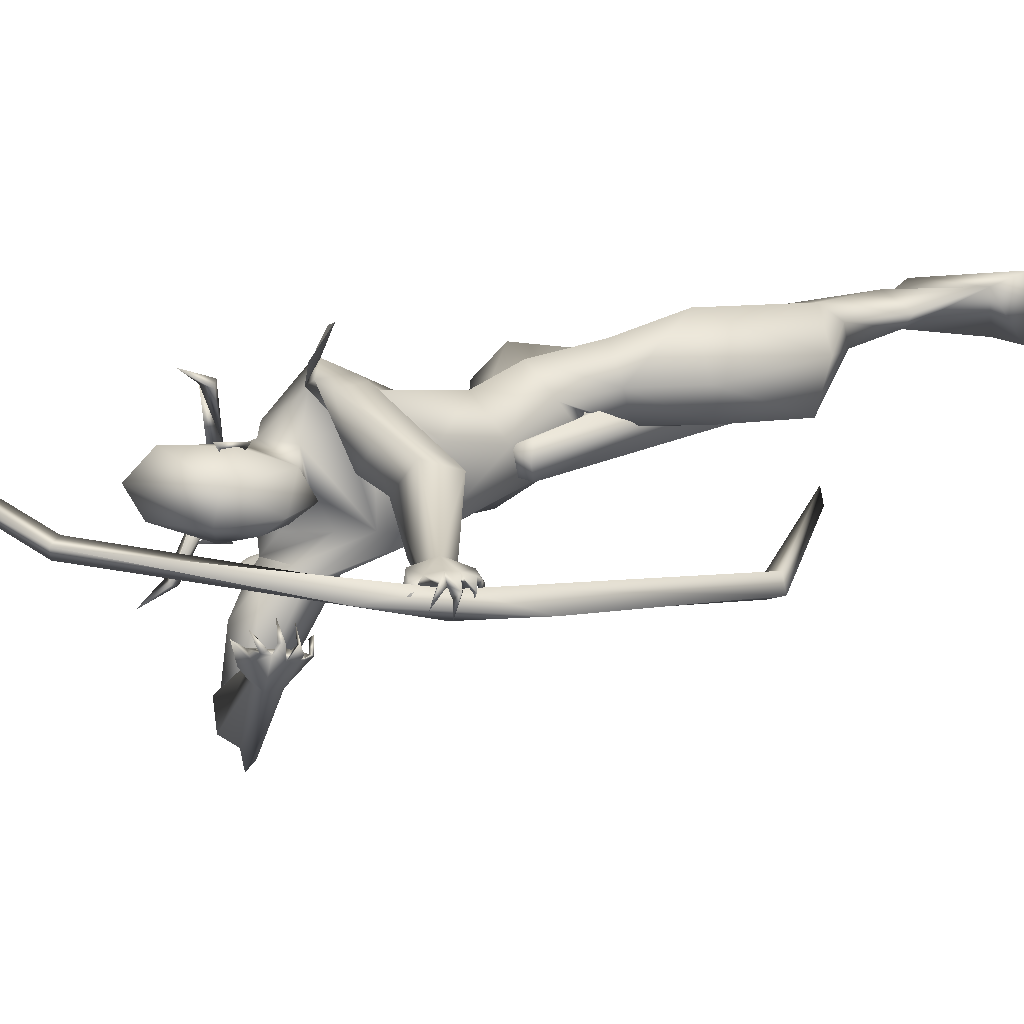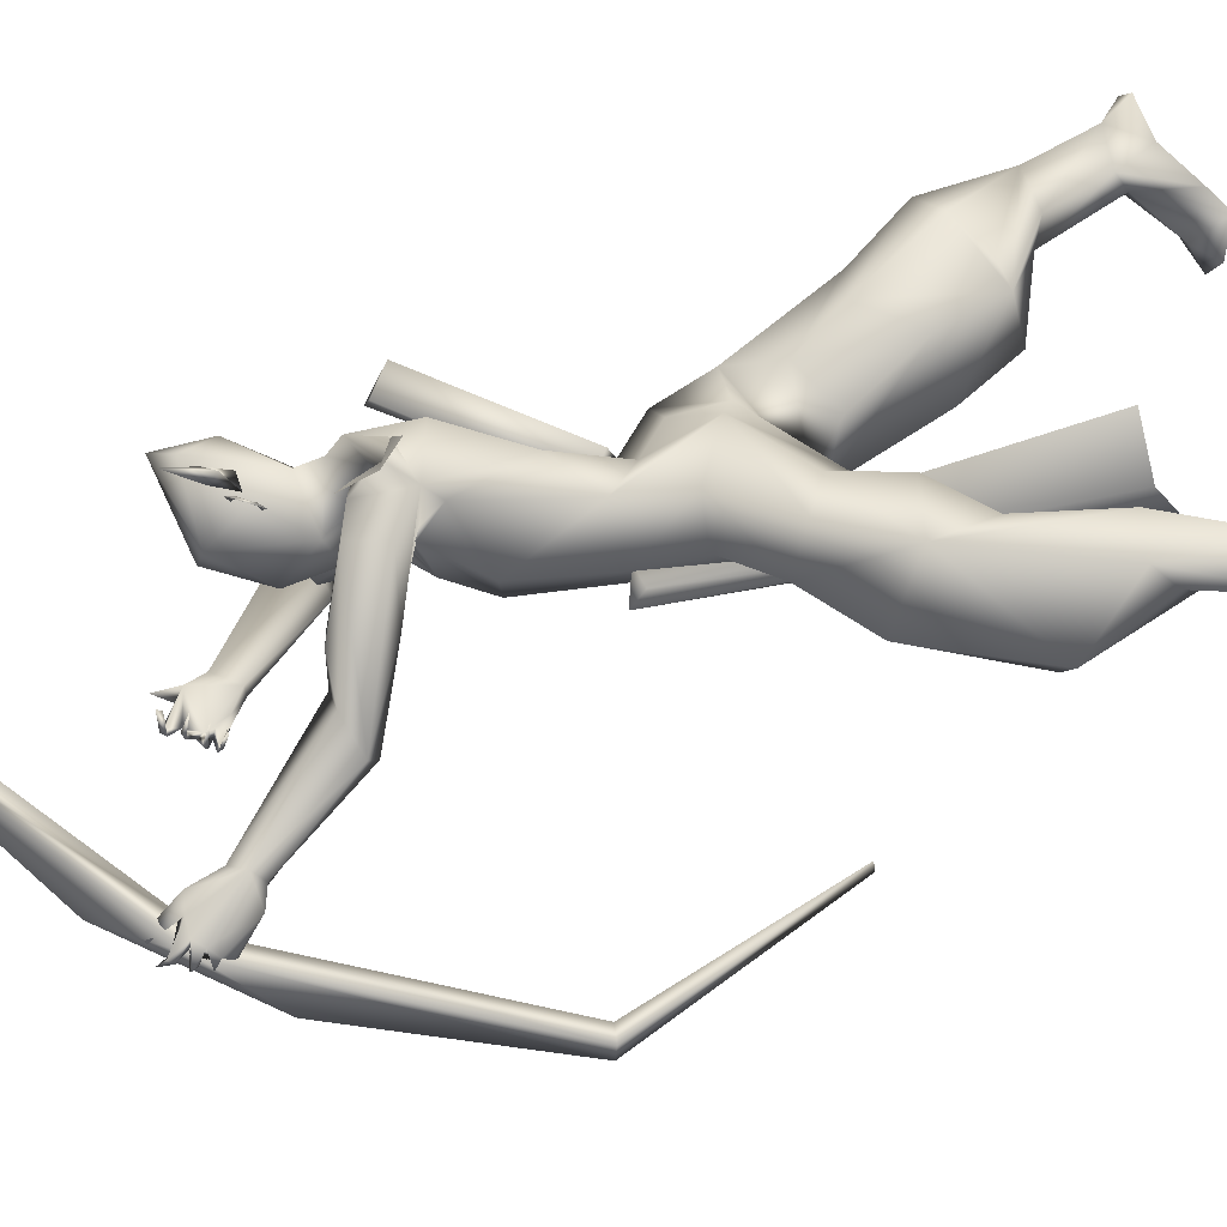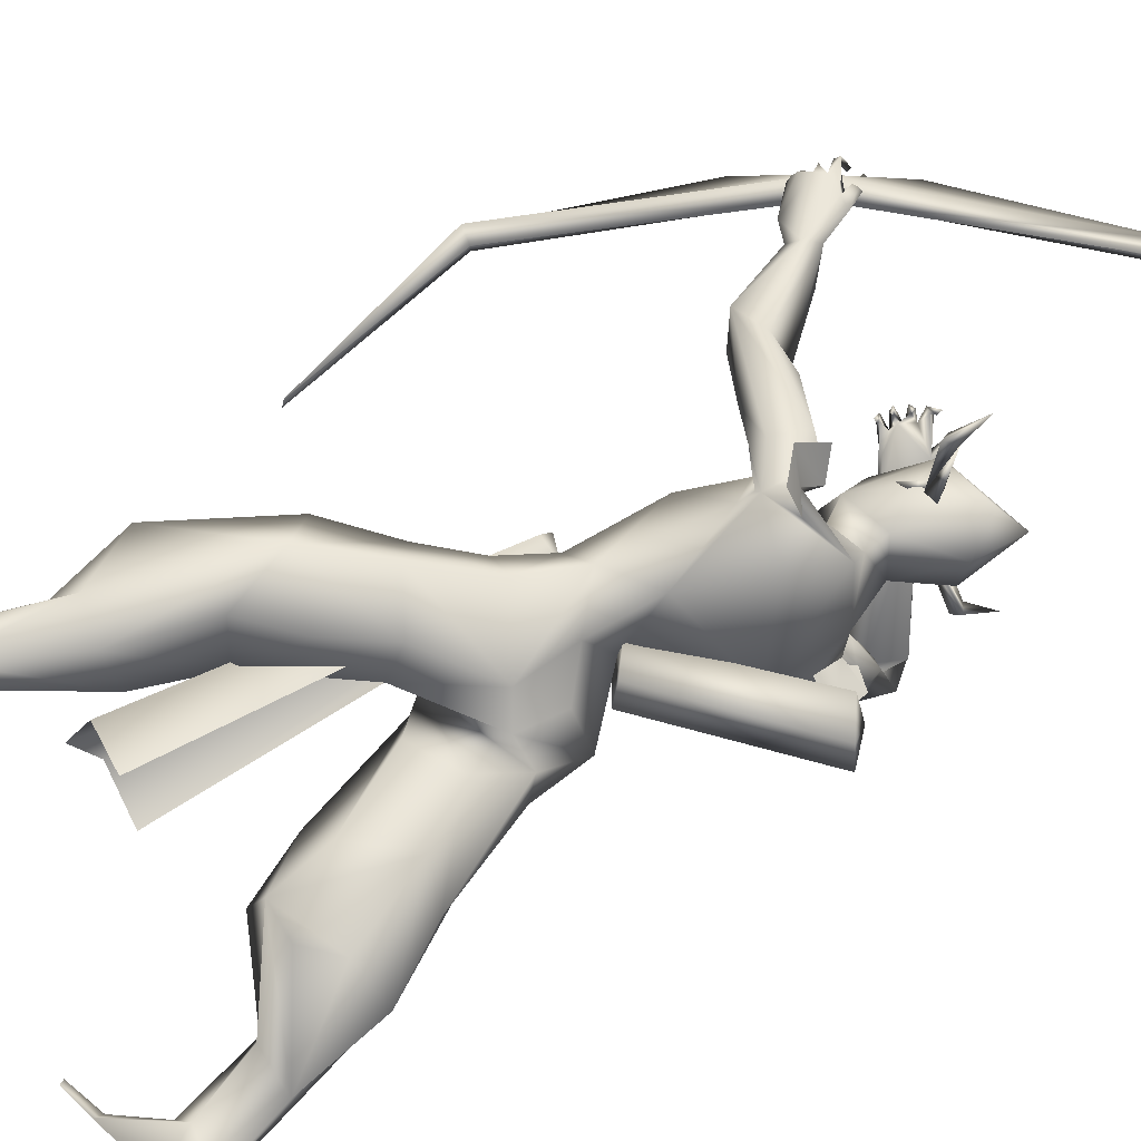
<metadata>
{"format":"obj","ext":"obj","renderer":"f3d","projection":"perspective","resolution":1024,"background":"white","views":[{"elev":17.1,"azim":35.0,"up":"+Y"},{"elev":71.5,"azim":75.7,"up":"+Y"},{"elev":61.1,"azim":-119.9,"up":"+Y"}]}
</metadata>
<code>
o arrow_Plane
v 1.797 0.09778 3.144
v 0.8686 -0.009973 2.393
v 0.9409 -0.002325 2.475
v 0.8529 -0.01281 2.413
v 1.728 0.08885 3.114
v 1.753 0.09336 3.082
v 1.71 0.08729 3.083
v 1.718 0.08885 3.072
v 0.9493 -0.000787 2.464
v 0.9148 -0.00559 2.462
v 0.9299 -0.002828 2.441
v 0.8721 -0.01008 2.412
v 0.9451 -0.001555 2.47
v 0.9339 -0.002862 2.461
v 1.797 0.09778 3.144
v 0.8656 -0.0246 2.399
v 0.9426 0.005838 2.472
v 0.8559 0.001811 2.407
v 1.732 0.1121 3.105
v 1.748 0.07012 3.092
v 1.711 0.09546 3.08
v 1.717 0.08069 3.075
v 0.9476 -0.00895 2.467
v 0.9178 0.009036 2.456
v 0.9269 -0.01745 2.447
v 0.8722 -0.009665 2.412
v 0.9451 -0.001569 2.47
v 0.9339 -0.00281 2.461
f 12 14 4
f 8 7 3
f 8 6 5
f 6 1 5
f 14 13 10
f 11 9 13
f 2 11 14
f 26 28 18
f 22 21 17
f 22 20 19
f 20 15 19
f 28 27 24
f 25 23 27
f 16 25 28
f 14 10 4
f 9 8 13
f 8 3 13
f 7 8 5
f 13 3 10
f 14 11 13
f 12 2 14
f 28 24 18
f 23 22 27
f 22 17 27
f 21 22 19
f 27 17 24
f 28 25 27
f 26 16 28
o A4_Circle
v 0.5146 -0.02048 2.429
v 0.4851 -0.01289 2.473
v 0.5095 -0.05856 2.403
v 0.4587 -0.04369 2.49
v 0.4788 -0.01016 2.437
v 0.4892 -0.01325 2.437
v 0.5666 0.1975 2.429
v 0.5412 0.204 2.476
v 0.5807 0.2338 2.404
v 0.5291 0.2453 2.494
v 0.5397 0.2049 2.454
v 0.53 0.208 2.443
v 0.5008 0.2354 2.489
v 0.4759 0.241 2.455
v 0.525 0.2277 2.45
v 0.5126 0.4059 2.524
v 0.5389 0.4164 2.486
v 0.5578 0.3988 2.518
v 0.5182 0.4689 2.616
v 0.4282 -0.001424 2.483
v 0.4533 -0.004536 2.445
v 0.4035 0.005234 2.449
v 0.3866 -0.1675 2.521
v 0.3762 -0.179 2.476
v 0.3487 -0.1563 2.497
v 0.3368 -0.2199 2.606
v 0.9223 -0.2193 2.696
v 0.9198 -0.1932 2.67
v 0.8798 -0.2323 2.603
v 0.7699 -0.3174 2.655
v 0.953 -0.2072 2.639
v 0.9645 -0.2101 2.635
v 0.8238 -0.3049 2.56
v 0.7867 -0.3502 2.621
v 0.8189 -0.3461 2.585
v 0.7877 -0.2496 2.725
v 0.8283 -0.2297 2.716
v 0.7907 -0.2071 2.694
v 0.808 -0.1566 2.774
v 0.8979 -0.1969 2.72
v 0.9144 -0.2004 2.644
v 0.9326 -0.2286 2.657
v 0.8633 -0.1373 2.75
v 0.8613 -0.1208 2.765
v 0.916 -0.1697 2.756
v 0.8938 -0.1755 2.752
v 0.9013 -0.1785 2.771
v 0.8877 -0.1072 2.688
v 0.9385 -0.158 2.714
v 0.9191 -0.1591 2.724
v 0.9171 -0.1699 2.709
v 0.9624 -0.1983 2.673
v 0.9139 -0.1246 2.646
v 0.9591 -0.1646 2.68
v 0.9394 -0.1758 2.671
v 0.9328 -0.1762 2.618
v 0.9479 -0.1626 2.615
v 0.9741 -0.2007 2.652
v 0.8051 -0.2724 2.559
v 0.752 -0.2684 2.634
v 0.826 -0.05325 1.385
v 0.8002 -0.1069 1.925
v 0.74 -0.1267 1.635
v 0.7265 -0.07165 2.063
v 0.4578 -0.09707 2.146
v 0.4026 -0.1121 1.936
v 0.5301 -0.2832 2.076
v 0.4647 -0.2174 2.245
v 0.4909 -0.5016 2.328
v 0.3905 -0.2249 2.214
v 0.61 -0.01393 2.295
v 0.3774 0.02975 2.599
v 0.5837 0.03202 2.159
v 0.3836 0.005473 2.171
v 0.5134 0.01058 2.2
v 0.4069 -0.2728 2.064
v 0.4348 -0.221 1.987
v 0.5268 -0.1751 2.178
v 0.4054 -0.1728 2.176
v 0.5638 -0.2218 2.172
v 0.5469 -0.1991 1.929
v 0.6074 -0.2141 2.074
v 0.3972 -0.1713 2.086
v 0.614 -0.07067 0.7793
v 0.4327 -0.2668 0.8519
v 0.6307 0.1008 1.069
v 0.4819 0.09598 0.8098
v 0.2306 -0.01618 0.9521
v 0.4187 -0.1102 1.29
v 0.3078 -0.1659 1.018
v 0.3471 0.08346 0.9865
v 0.5072 -0.08911 0.5773
v 0.3399 -0.2558 0.6329
v 0.1371 -0.2053 0.6841
v 0.431 0.09875 0.6056
v 0.1993 0.1097 0.7019
v 0.08643 -0.02349 0.744
v 0.2366 -0.1609 0.4656
v 0.1996 -0.2205 0.4988
v 0.1878 -0.06234 0.4427
v 0.03929 -0.09251 0.4526
v -0.03421 -0.1241 0.2201
v 0.6163 -0.2043 1.358
v 0.4198 0.04085 1.314
v 0.744 -0.05035 1.145
v 0.4382 -0.07479 1.484
v 0.4717 0.1067 1.156
v 0.1488 -0.1498 0.2015
v 0.2775 -0.2469 0.07406
v 0.1056 -0.2104 0.2127
v 0.1078 -0.1076 0.2299
v 0.3747 -0.1778 0.02669
v -0.03186 -0.2112 0.1867
v 0.482 -0.5881 2.38
v 0.4604 -0.6455 2.317
v 0.4183 -0.593 2.389
v 0.4886 -0.5815 2.47
v 0.4437 -0.4918 2.432
v 0.5574 -0.5276 2.308
v 0.5392 -0.6206 2.437
v 0.5158 -0.5257 2.366
v 0.4975 -0.5711 2.267
v 0.4684 -0.5632 2.228
v 0.3891 -0.3289 2.297
v 0.3622 -0.3722 2.196
v 0.3505 0.02952 2.455
v -0.08171 -0.0962 0.1304
v -0.109 -0.1591 0.1487
v -0.06268 -0.2384 0.1236
v 0.3116 -0.03834 0.006003
v 0.03936 -0.1397 0.1002
v 0.2147 -0.07003 0.0389
v 0.3524 -0.2851 0.04779
v 1.507 0.1488 2.754
v 1.515 0.1169 2.784
v 1.421 0.1323 2.785
v 1.372 0.05782 2.708
v 1.451 0.1085 2.615
v 1.355 0.1263 2.626
v 1.404 0.04369 2.632
v 1.364 0.1378 2.776
v 1.434 0.1076 2.887
v 1.459 0.1129 2.881
v 1.402 0.08988 2.798
v 1.482 0.1544 2.783
v 1.493 0.1229 2.79
v 1.535 0.1358 2.727
v 1.518 0.108 2.725
v 1.498 0.08865 2.857
v 1.506 0.08431 2.876
v 1.514 0.1503 2.844
v 1.524 0.1358 2.828
v 1.499 0.1355 2.833
v 1.525 0.0428 2.808
v 1.543 0.1171 2.795
v 1.534 0.1102 2.781
v 1.521 0.0941 2.802
v 1.534 0.04214 2.756
v 1.553 0.104 2.751
v 1.528 0.1064 2.745
v 1.529 0.06317 2.705
v 1.54 0.1234 2.709
v 1.537 0.1084 2.694
v 1.522 0.1045 2.704
v 1.383 0.09341 2.594
v 1.326 0.1085 2.676
v 0.912 0.1906 1.467
v 0.7913 0.2922 1.457
v 0.7438 0.06495 1.179
v 0.7434 0.2387 1.66
v 0.5729 0.3152 2.157
v 0.5197 0.0562 1.466
v 0.6329 0.1286 1.56
v 0.5221 0.0718 1.307
v 0.626 -0.02594 1.658
v 0.4732 0.2841 2.011
v 0.854 0.1728 1.941
v 0.8788 0.09118 1.235
v 0.8782 0.09818 1.647
v 0.9307 0.06577 1.357
v 0.5947 0.2316 1.775
v 1.031 0.12 2.317
v 0.7139 0.2635 2.084
v 0.6577 0.3607 2.063
v 0.6553 0.3758 2.23
v 0.4715 0.1919 2.251
v 0.63 0.07694 2.245
v 0.4404 0.04845 2.306
v 0.3434 0.1405 2.646
v 0.5786 0.1816 2.203
v 0.4445 0.2253 2.202
v 0.688 0.3083 2.017
v 0.6044 0.3466 2.208
v 0.6005 0.4076 2.135
v 0.68 0.3157 2.194
v 0.7496 0.2661 2.102
v 0.539 0.382 2.102
v 1.39 0.2446 0.7578
v 1.022 0.3068 0.8285
v 1.217 0.2147 1.141
v 1.073 0.3967 1.025
v 1.168 0.06478 1.033
v 0.9762 0.1344 0.7973
v 0.7952 0.2184 1.172
v 0.8756 0.2934 0.9795
v 1.065 0.02578 0.8778
v 1.084 0.3125 0.5283
v 1.338 0.05038 0.7559
v 1.126 0.02822 0.6577
v 1.282 0.2779 0.49
v 1.17 0.1678 0.3851
v 1.03 0.171 0.5492
v 1.226 0.3431 0.5543
v 1.244 0.3177 0.1897
v 1.265 0.1808 0.4269
v 1.364 0.2604 0.1966
v 1.219 0.2321 0.1719
v 0.9322 0.3308 1.245
v 0.77 0.1194 1.103
v 1.03 0.2135 1.314
v 0.9732 0.06279 1.175
v 0.586 0.1722 1.346
v 0.8507 0.02092 1.094
v 1.536 0.3352 0.03905
v 1.24 0.2059 0.1237
v 1.335 0.2101 0.2167
v 1.677 0.2987 -0.01023
v 1.233 0.2969 0.08162
v 1.261 0.05061 2.459
v 1.088 0.2626 2.358
v 1.172 0.0986 2.292
v 1.21 0.2411 2.32
v 1.003 0.1497 2.366
v 1.231 0.08461 2.593
v 0.9459 0.248 2.182
v 0.8752 0.1826 2.341
v 0.8183 0.1952 2.217
v 1.011 0.1702 2.236
v 0.7754 0.3729 2.149
v 0.7443 0.3691 2.264
v 0.9427 0.2686 2.352
v 0.6184 0.1579 2.569
v 0.4845 0.196 2.331
v 0.4037 0.2367 2.574
v 0.3432 0.1411 2.475
v 1.218 0.1745 0.02084
v 1.189 0.2334 0.01997
v 1.31 0.2232 0.01668
v 1.247 0.3236 0.02305
v 1.631 0.1544 -0.01943
v 1.645 0.3932 -0.005197
v 1.527 0.1661 -0.01257
v 0.5095 -0.04236 2.465
v 0.5564 0.226 2.436
v 0.3173 0.05237 0.6125
v 0.9365 0.1232 1.618
v 0.8587 0.08913 1.632
v 0.9573 0.06217 1.666
v 0.8691 -0.005854 1.605
v 0.9387 -0.00359 1.624
v 1.039 0.05404 0.3817
v 0.8163 0.2187 0.4384
v 1.002 0.1751 0.448
v 0.8232 -0.1081 0.4448
v 1.007 -0.05289 0.4525
v 0.6798 0.2289 2.138
v 0.628 -0.07465 2.124
v 0.5775 -0.6734 2.464
v 0.5875 -0.648 2.428
v 0.4714 -0.2423 2.243
v 0.3104 -0.2266 2.197
v 0.2892 -0.2195 2.084
v 0.6582 0.4311 2.256
v 0.6616 0.5155 2.146
v 0.5825 0.4834 2.079
v 1.512 0.1141 2.782
v 1.369 0.1082 3.005
v 1.461 0.08038 2.751
v 1.68 0.02876 2.602
v 1.494 0.03118 2.783
v 1.908 0.004884 1.935
v 1.929 -0.0533 1.945
v 0.8103 0.2502 3.397
v 1.871 -0.07721 1.938
v 0.7811 0.2024 3.362
v 1.85 -0.01903 1.928
v 0.7838 0.2569 3.331
v 0.1244 0.4161 3.283
v 1.662 -0.03227 1.276
v 0.1085 0.3644 3.312
v 1.649 0.02459 1.279
v 0.6373 0.02247 1.68
v 0.6237 -0.07554 1.642
v 0.5316 -0.08994 1.587
v 0.1312 -0.1955 2.042
v 0.5435 0.01777 1.612
v 0.1577 -0.09031 2.051
v 0.2621 -0.05594 2.117
v 0.2227 -0.179 2.129
v 0.6039 0.04516 2.593
v 0.651 0.002844 2.453
v 0.6886 0.05544 2.264
v 0.654 0.1558 2.303
v 0.7084 0.05325 2.42
f 103 215 330
f 270 331 282
f 270 332 331
f 330 215 331
f 332 329 330
f 281 329 328
f 329 281 99
f 330 329 99
f 218 331 215
f 332 270 328
f 332 328 329
f 330 331 332
f 99 103 330
f 214 271 331
f 216 271 214
f 99 216 103
f 218 214 331
f 33 29 31
f 32 33 31
f 30 32 34
f 34 32 31
f 29 34 31
f 35 40 37
f 38 39 37
f 38 36 39
f 40 38 37
f 41 42 43
f 63 61 59
f 66 65 75
f 62 64 58
f 65 68 75
f 62 63 55
f 88 58 64
f 80 70 83
f 87 56 57
f 87 66 56
f 61 87 57
f 65 64 62
f 64 67 66
f 67 64 65
f 75 68 73
f 71 74 75
f 68 55 77
f 76 79 78
f 77 79 76
f 82 83 55
f 81 83 82
f 80 83 81
f 81 82 80
f 70 60 86
f 86 59 70
f 85 84 86
f 85 86 60
f 55 56 79
f 70 69 56
f 88 66 87
f 94 203 91
f 219 204 94
f 106 108 92
f 110 95 109
f 90 207 205
f 106 107 98
f 152 153 143
f 109 95 105
f 111 102 94
f 108 110 90
f 149 110 108
f 149 142 97
f 215 103 101
f 214 219 102
f 216 102 103
f 105 104 94
f 98 111 104
f 283 124 123
f 130 129 128
f 126 127 136
f 140 161 157
f 130 139 159
f 128 126 139
f 130 141 122
f 122 141 138
f 160 137 158
f 157 155 159
f 157 156 155
f 161 140 137
f 138 141 137
f 139 136 160
f 144 143 297
f 140 160 158
f 140 159 160
f 157 141 156
f 152 149 96
f 142 144 145
f 148 145 144
f 153 98 104
f 147 297 150
f 142 146 97
f 110 149 150
f 153 152 98
f 105 95 150
f 143 153 151
f 149 152 144
f 169 194 172
f 167 166 193
f 164 179 173
f 167 162 166
f 177 178 181
f 164 172 181
f 164 181 179
f 163 168 176
f 168 163 172
f 168 172 165
f 166 191 168
f 167 169 164
f 170 172 171
f 169 171 164
f 180 173 179
f 180 174 173
f 178 177 180
f 185 183 174
f 180 177 181
f 163 185 174
f 183 162 173
f 183 184 162
f 182 185 184
f 182 183 185
f 184 185 163
f 187 162 188
f 187 175 162
f 186 188 175
f 192 190 176
f 189 192 191
f 162 163 188
f 176 175 188
f 168 193 166
f 224 223 221
f 198 205 207
f 203 209 201
f 209 220 198
f 219 225 212
f 224 220 211
f 267 268 260
f 261 264 265
f 222 213 212
f 209 204 212
f 223 213 221
f 239 253 243
f 242 241 244
f 235 242 240
f 244 238 254
f 276 254 253
f 242 256 275
f 253 239 245
f 252 255 279
f 277 279 255
f 255 252 278
f 264 268 213
f 256 242 252
f 252 254 280
f 278 280 255
f 275 274 253
f 256 252 277
f 277 252 279
f 266 259 210
f 261 258 269
f 267 263 212
f 212 213 268
f 266 263 259
f 260 259 263
f 262 165 194
f 266 211 212
f 269 268 264
f 121 120 124
f 39 35 37
f 50 48 49
f 61 57 59
f 73 68 74
f 70 80 55
f 64 66 88
f 67 65 66
f 71 72 73
f 71 75 72
f 71 73 74
f 72 75 73
f 77 55 79
f 78 79 68
f 77 78 68
f 77 76 78
f 80 82 55
f 84 85 60
f 84 59 86
f 84 60 59
f 68 79 56
f 59 69 70
f 94 209 203
f 109 91 90
f 204 209 94
f 104 111 94
f 111 98 107
f 150 149 97
f 94 109 105
f 96 108 106
f 90 110 109
f 156 141 130
f 160 159 139
f 138 137 136
f 155 130 159
f 155 156 130
f 157 161 141
f 150 97 147
f 146 142 145
f 105 151 104
f 98 152 96
f 150 143 151
f 151 153 104
f 142 149 144
f 191 166 190
f 180 181 174
f 169 167 194
f 171 172 164
f 170 169 172
f 169 170 171
f 175 176 190
f 178 180 179
f 162 184 163
f 183 182 184
f 188 186 187
f 187 186 175
f 192 189 190
f 189 191 190
f 176 188 163
f 201 209 198
f 220 205 198
f 222 221 213
f 220 212 211
f 225 222 212
f 211 264 223
f 101 218 215
f 224 211 223
f 205 220 224
f 235 241 242
f 245 239 240
f 274 277 276
f 275 277 274
f 275 253 245
f 280 254 276
f 242 244 252
f 252 244 254
f 255 280 276
f 274 276 253
f 256 277 275
f 268 269 258
f 210 265 266
f 264 211 265
f 267 260 263
f 265 211 266
f 261 269 264
f 168 165 262
f 148 297 296
f 32 30 33
f 30 34 33
f 34 29 33
f 36 38 40
f 39 36 40
f 35 39 40
f 60 63 59
f 74 66 75
f 62 55 68
f 65 62 68
f 63 60 70
f 55 63 70
f 70 56 83
f 56 69 57
f 69 59 57
f 66 74 68
f 56 66 68
f 83 56 55
f 109 94 91
f 102 219 94
f 295 106 92
f 96 106 98
f 144 152 143
f 92 108 90
f 216 214 102
f 139 130 128
f 127 138 136
f 159 140 157
f 126 136 139
f 129 130 122
f 127 122 138
f 137 140 158
f 141 161 137
f 136 137 160
f 148 144 297
f 149 108 96
f 297 143 150
f 95 110 150
f 151 105 150
f 194 165 172
f 167 164 173
f 162 167 173
f 162 175 166
f 175 190 166
f 178 179 181
f 168 191 192
f 176 168 192
f 163 174 172
f 174 181 172
f 183 173 174
f 294 224 221
f 204 219 212
f 268 258 260
f 210 261 265
f 220 209 212
f 253 254 243
f 241 238 244
f 242 245 240
f 238 243 254
f 245 242 275
f 276 277 255
f 252 280 278
f 223 264 213
f 267 212 268
f 263 266 212
f 133 112 115
f 132 197 135
f 133 114 197
f 116 118 117
f 119 135 115
f 119 116 135
f 120 121 127
f 129 124 283
f 123 124 119
f 123 120 126
f 122 125 129
f 125 124 129
f 117 134 132
f 135 197 114
f 228 230 236
f 229 228 226
f 197 251 249
f 248 249 230
f 247 251 197
f 232 233 231
f 251 234 230
f 234 236 230
f 247 231 234
f 239 243 236
f 238 226 243
f 241 226 238
f 239 237 240
f 227 235 231
f 234 231 240
f 234 237 236
f 229 226 241
f 115 112 123
f 113 118 121
f 124 125 119
f 125 122 118
f 235 227 229
f 112 113 120
f 289 286 288
f 288 287 292
f 290 285 291
f 113 112 133
f 117 118 113
f 233 232 229
f 248 228 229
f 132 202 197
f 121 122 127
f 233 229 227
f 202 247 197
f 233 227 231
f 250 232 247
f 114 133 115
f 132 116 117
f 135 114 115
f 116 132 135
f 126 120 127
f 128 129 123
f 129 283 123
f 115 123 119
f 128 123 126
f 226 228 236
f 206 197 249
f 228 248 230
f 247 232 231
f 249 251 230
f 251 247 234
f 237 239 236
f 226 236 243
f 235 240 231
f 237 234 240
f 112 120 123
f 118 122 121
f 125 116 119
f 116 125 118
f 241 235 229
f 113 121 124
f 120 113 124
f 293 289 288
f 293 288 292
f 285 284 291
f 201 200 134
f 91 131 89
f 91 203 131
f 134 200 202
f 208 89 197
f 90 89 208
f 131 113 133
f 131 117 113
f 131 133 89
f 196 198 207
f 250 201 198
f 201 250 200
f 207 208 195
f 250 247 202
f 246 248 229
f 232 246 229
f 195 206 249
f 196 195 248
f 196 246 250
f 288 286 287
f 284 286 289
f 90 91 89
f 134 117 131
f 89 133 197
f 200 250 202
f 195 208 206
f 250 246 232
f 284 285 286
f 203 201 134
f 203 134 131
f 132 134 202
f 206 208 197
f 207 90 208
f 195 196 207
f 196 250 198
f 248 195 249
f 246 196 248
f 286 285 287
f 291 284 289
f 43 42 44
f 46 45 47
f 51 48 50
f 44 46 47
f 53 50 49
f 53 52 54
f 49 51 52
f 51 53 54
f 101 103 93
f 102 93 103
f 154 216 99
f 295 93 107
f 102 111 107
f 146 88 97
f 296 297 63
f 61 63 297
f 147 87 61
f 148 62 58
f 88 146 145
f 217 273 154
f 100 154 281
f 281 328 100
f 214 218 199
f 101 92 218
f 222 199 294
f 219 199 222
f 261 210 262
f 262 194 261
f 257 168 262
f 260 193 259
f 272 271 273
f 217 270 272
f 270 217 328
f 257 259 193
f 258 194 167
f 282 331 271
f 224 92 90
f 302 222 221
f 148 296 62
f 225 222 302
f 106 107 299
f 107 111 300
f 314 306 309
f 315 306 308
f 304 305 307
f 316 315 313
f 307 308 310
f 314 309 319
f 309 304 310
f 308 306 314
f 311 304 306
f 313 308 311
f 319 309 310
f 312 314 319
f 320 326 327
f 313 311 318
f 311 316 318
f 321 327 323
f 324 325 320
f 324 322 323
f 320 321 322
f 327 326 325
f 323 327 325
f 46 43 45
f 42 41 44
f 45 44 47
f 49 48 51
f 52 51 54
f 273 216 154
f 92 101 295
f 147 97 87
f 217 100 328
f 294 92 224
f 199 218 294
f 273 271 216
f 44 41 43
f 260 167 193
f 167 260 258
f 210 259 257
f 168 257 193
f 261 194 258
f 272 270 282
f 217 272 273
f 272 282 271
f 305 308 307
f 305 304 311
f 311 315 316
f 310 312 317
f 45 43 44
f 53 51 50
f 52 53 49
f 295 101 93
f 281 154 99
f 106 295 107
f 93 102 107
f 88 87 97
f 62 296 63
f 147 61 297
f 145 148 58
f 58 88 145
f 100 217 154
f 219 214 199
f 92 294 218
f 221 222 294
f 225 219 222
f 210 257 262
f 205 224 90
f 301 302 221
f 303 225 302
f 298 106 299
f 299 107 300
f 306 304 309
f 313 315 308
f 318 316 313
f 308 312 310
f 304 307 310
f 312 308 314
f 315 311 306
f 308 305 311
f 317 319 310
f 317 312 319
f 321 320 327
f 322 321 323
f 325 326 320
f 325 324 323
f 324 320 322
f 46 44 43

</code>
